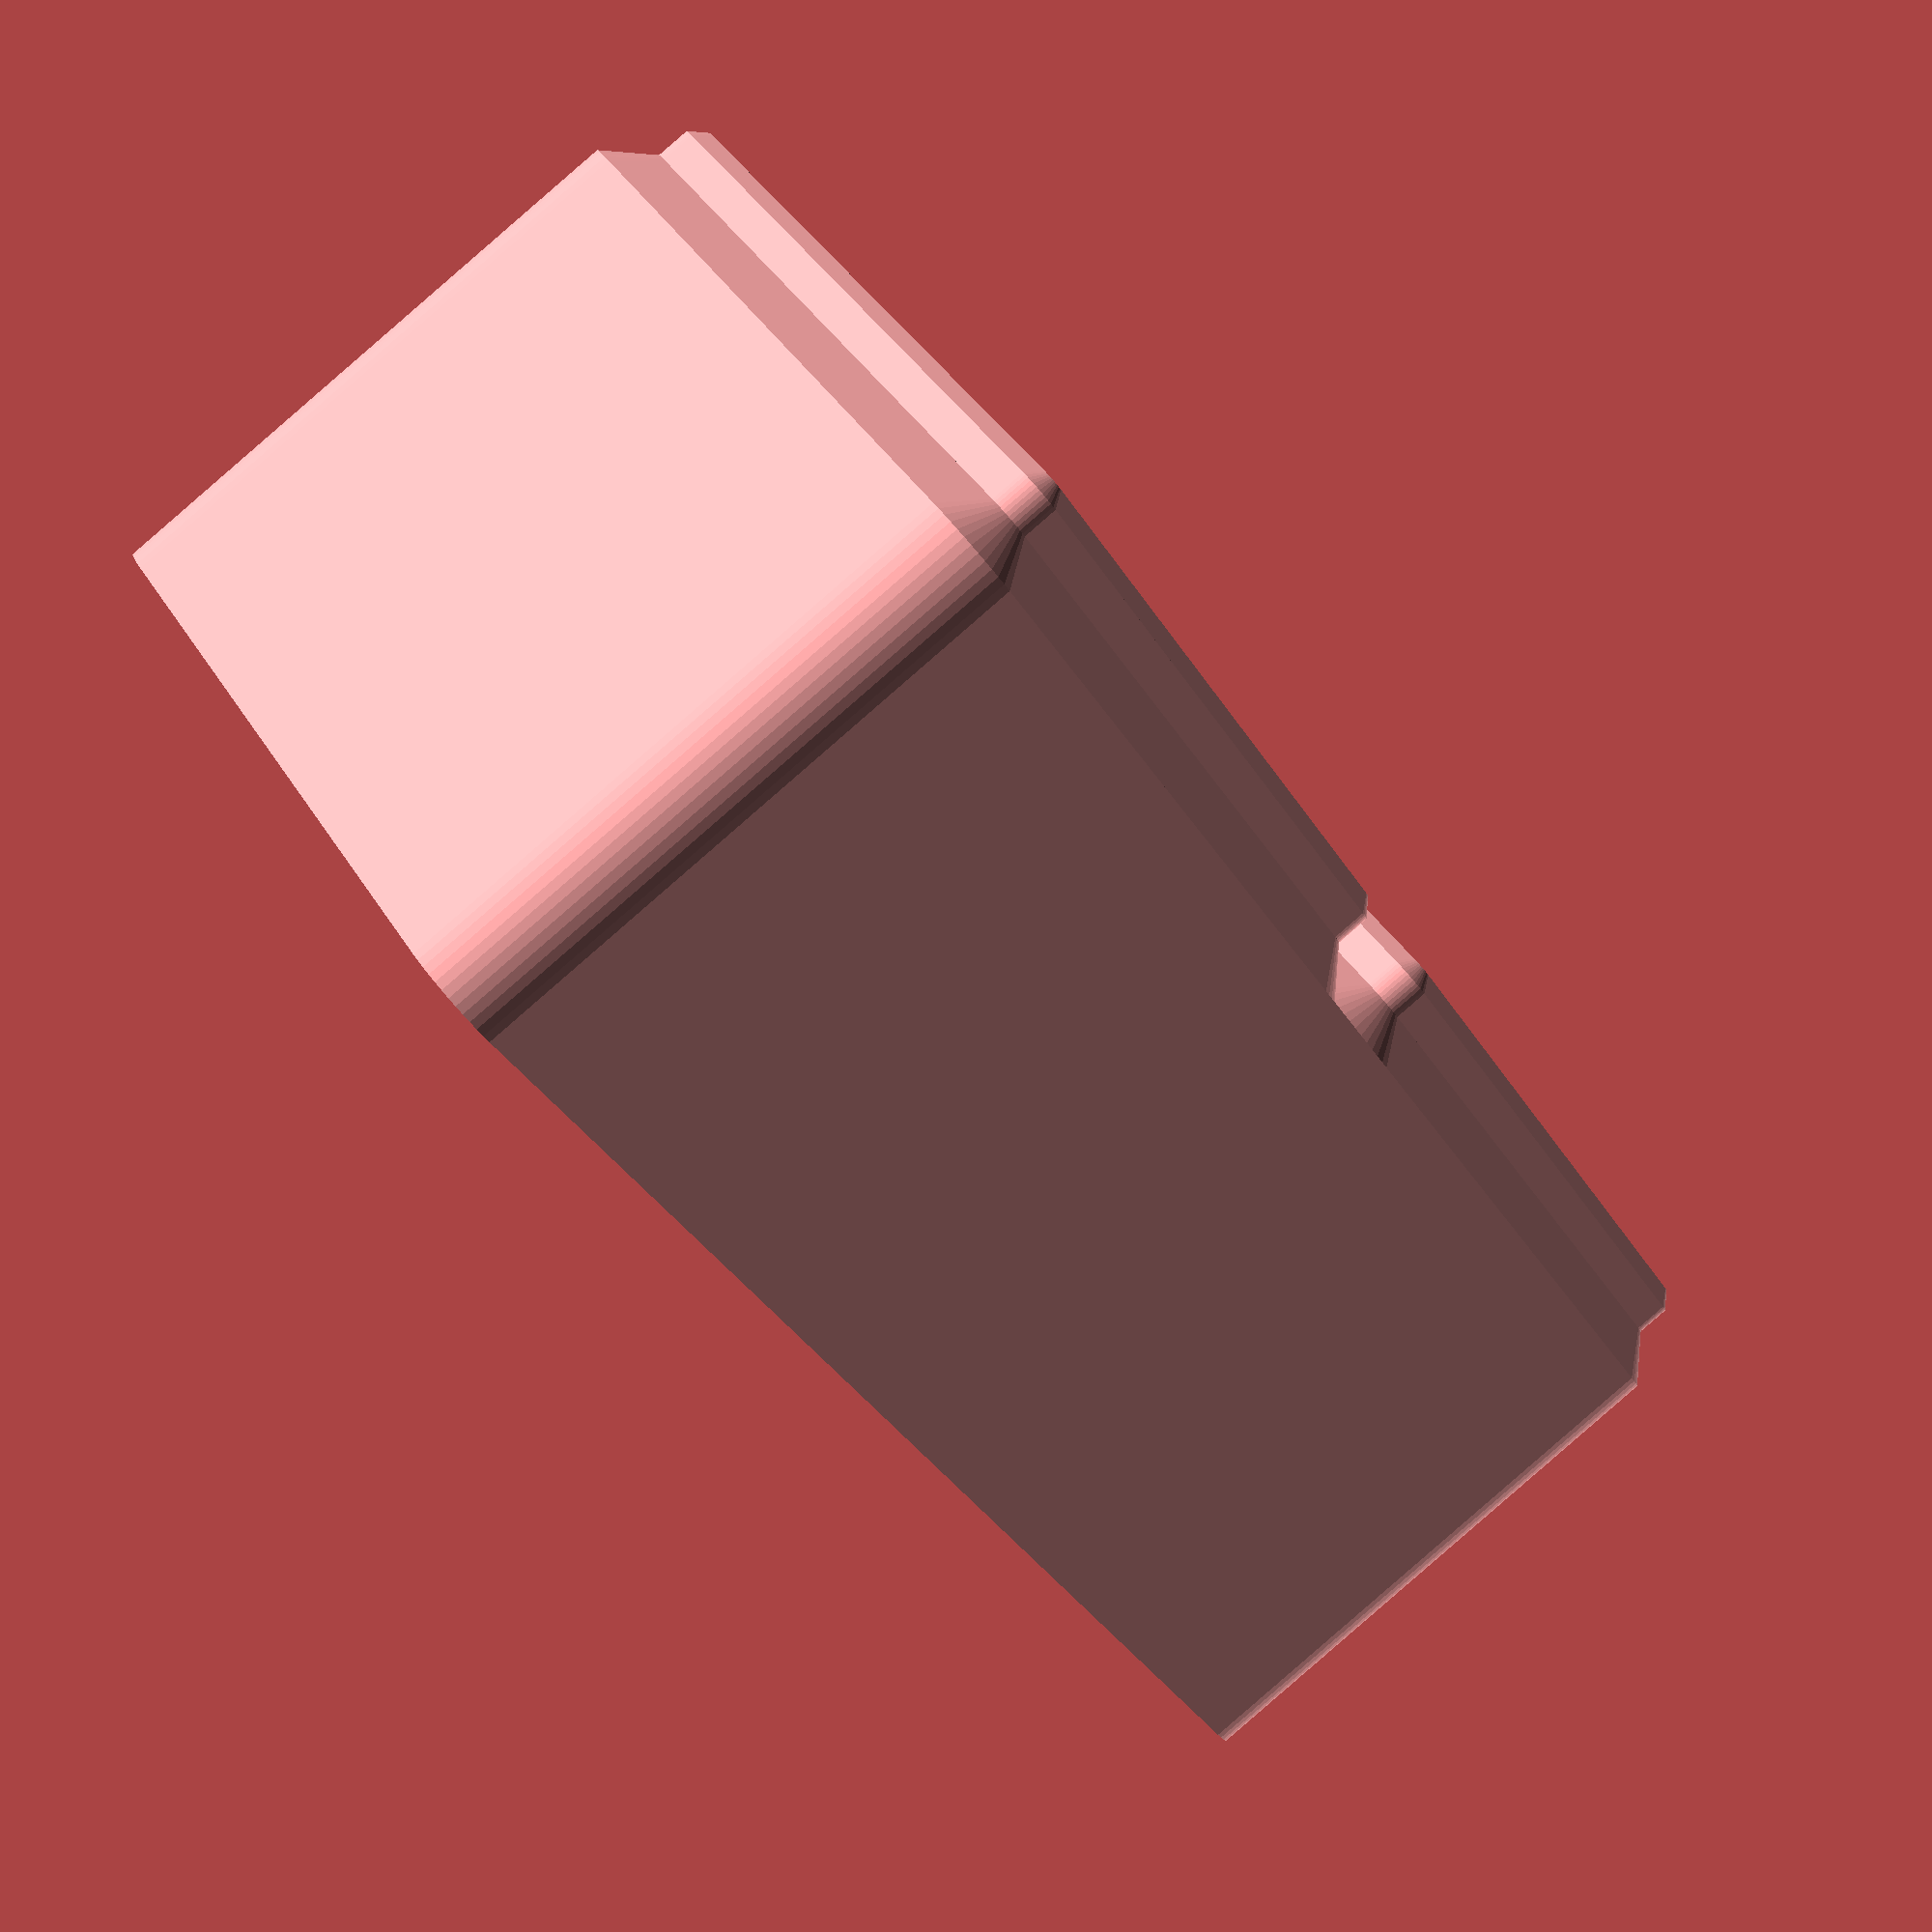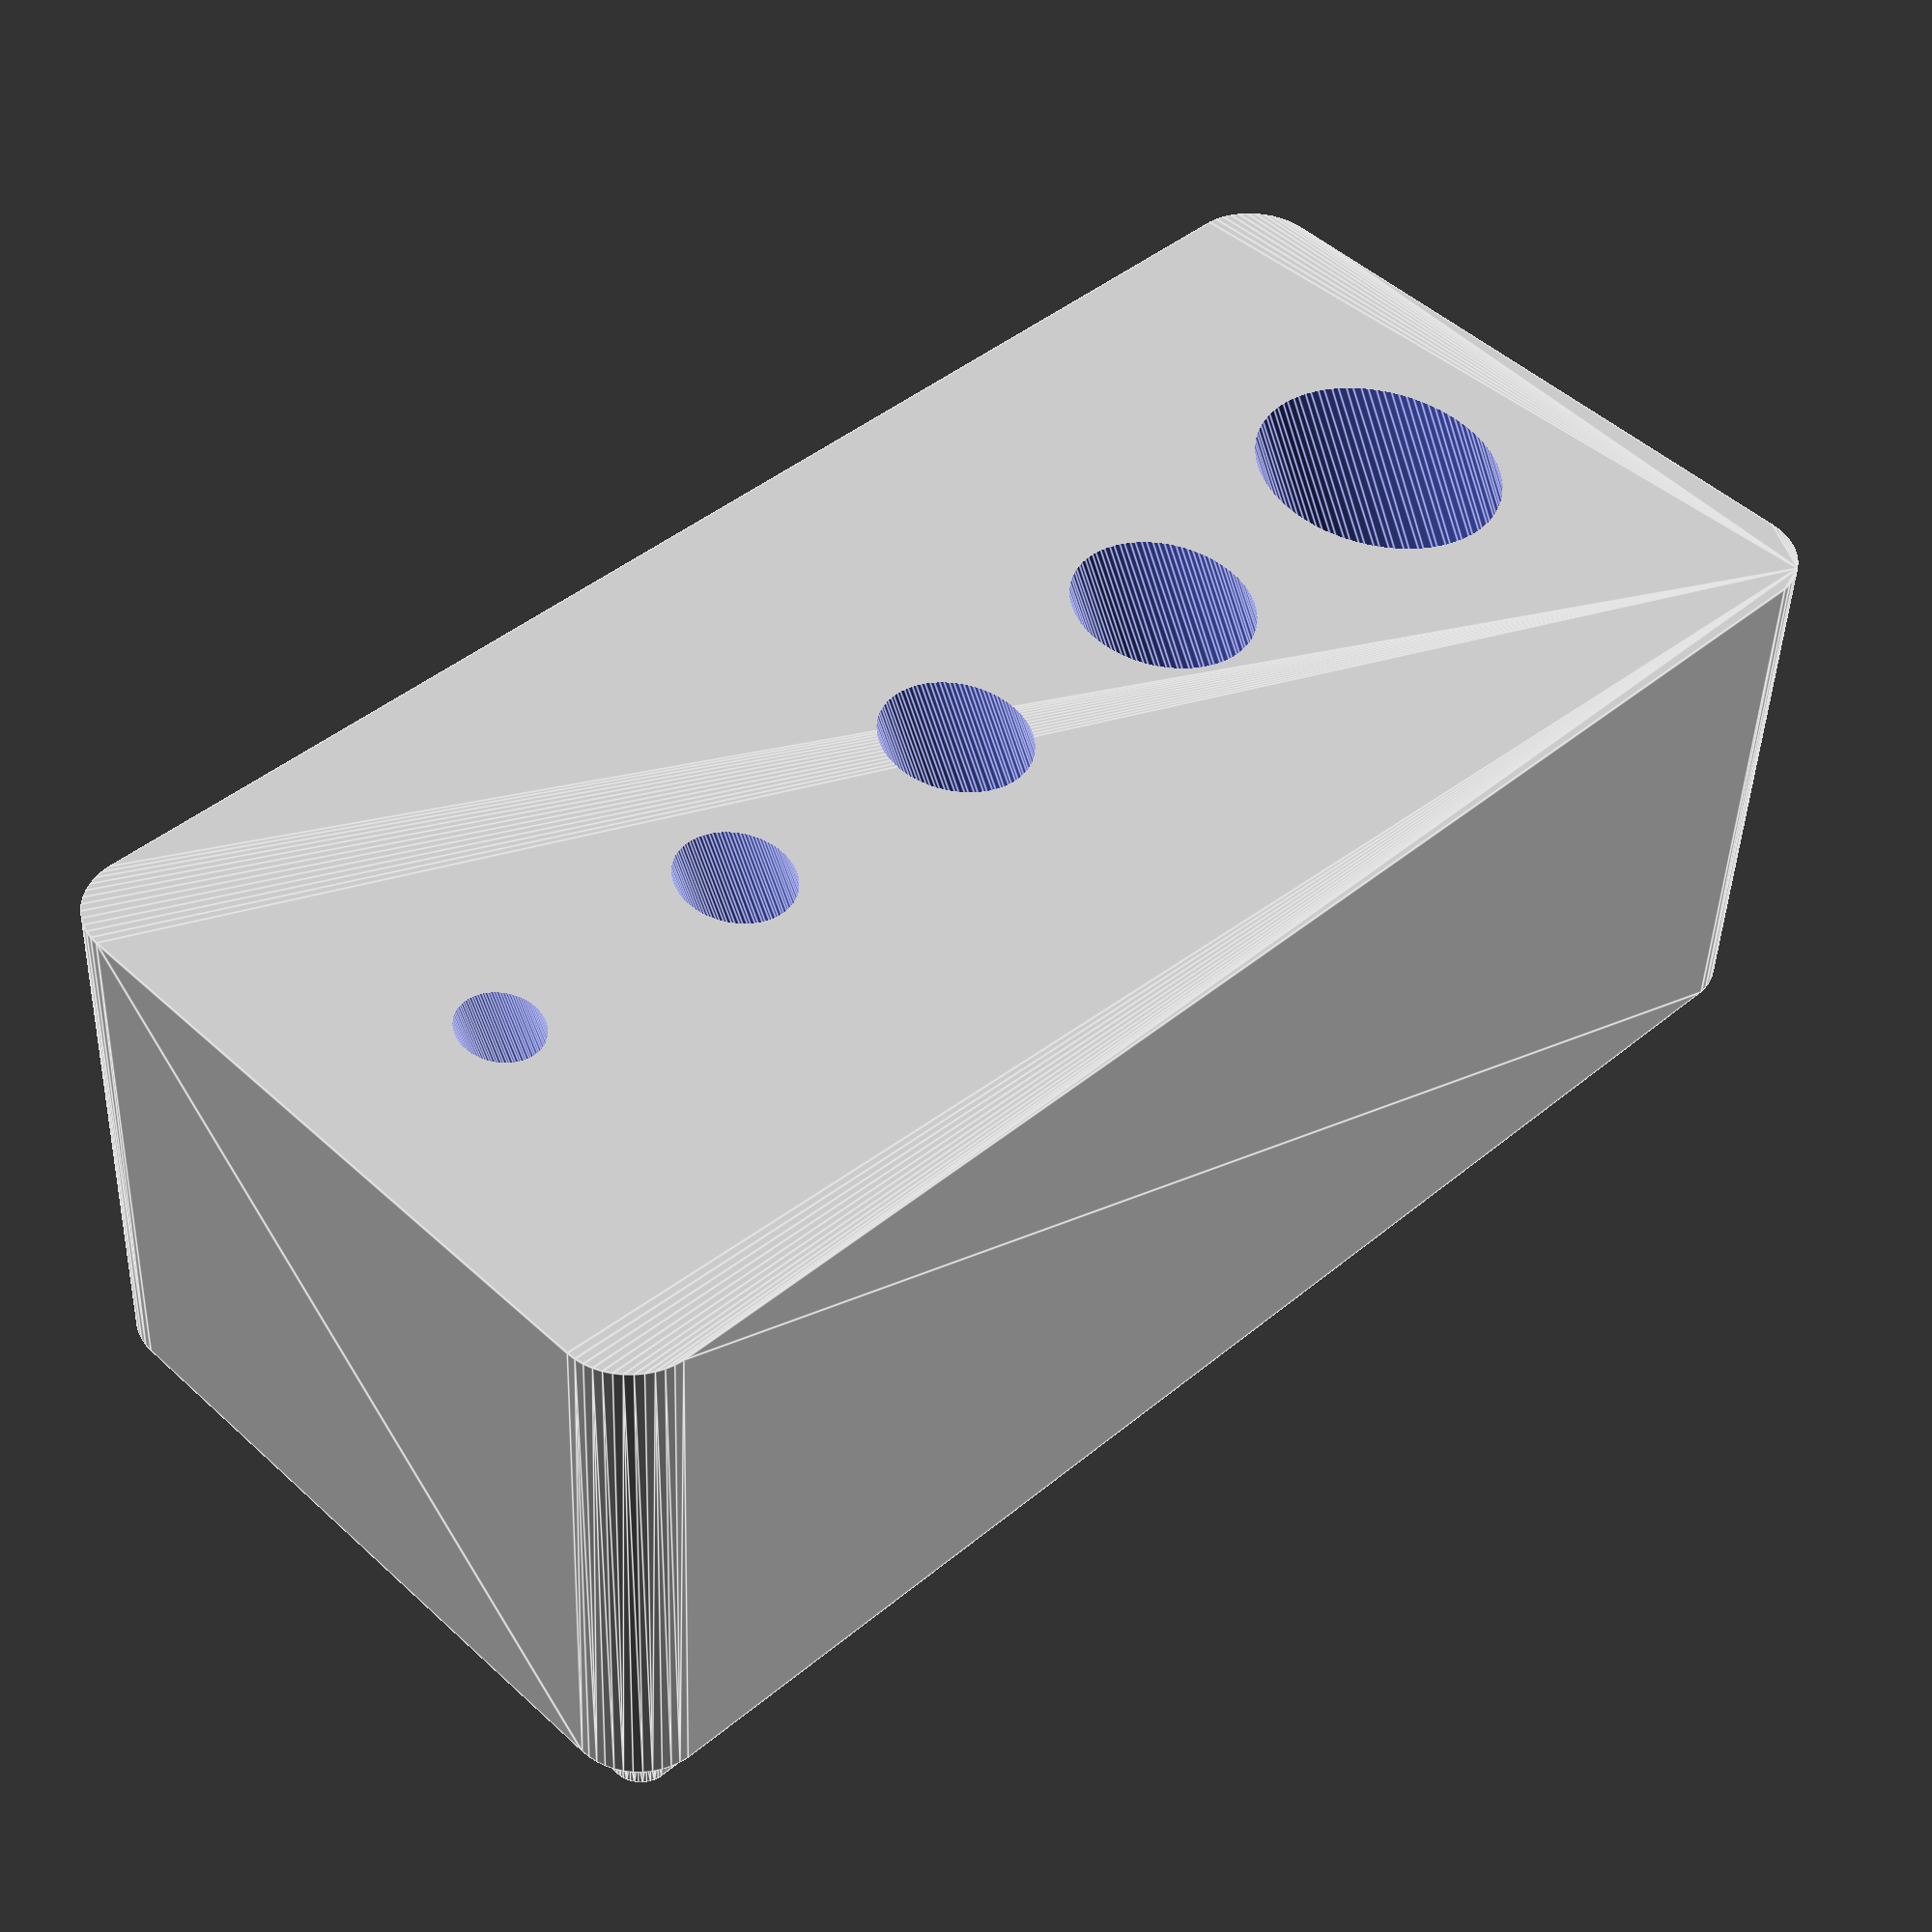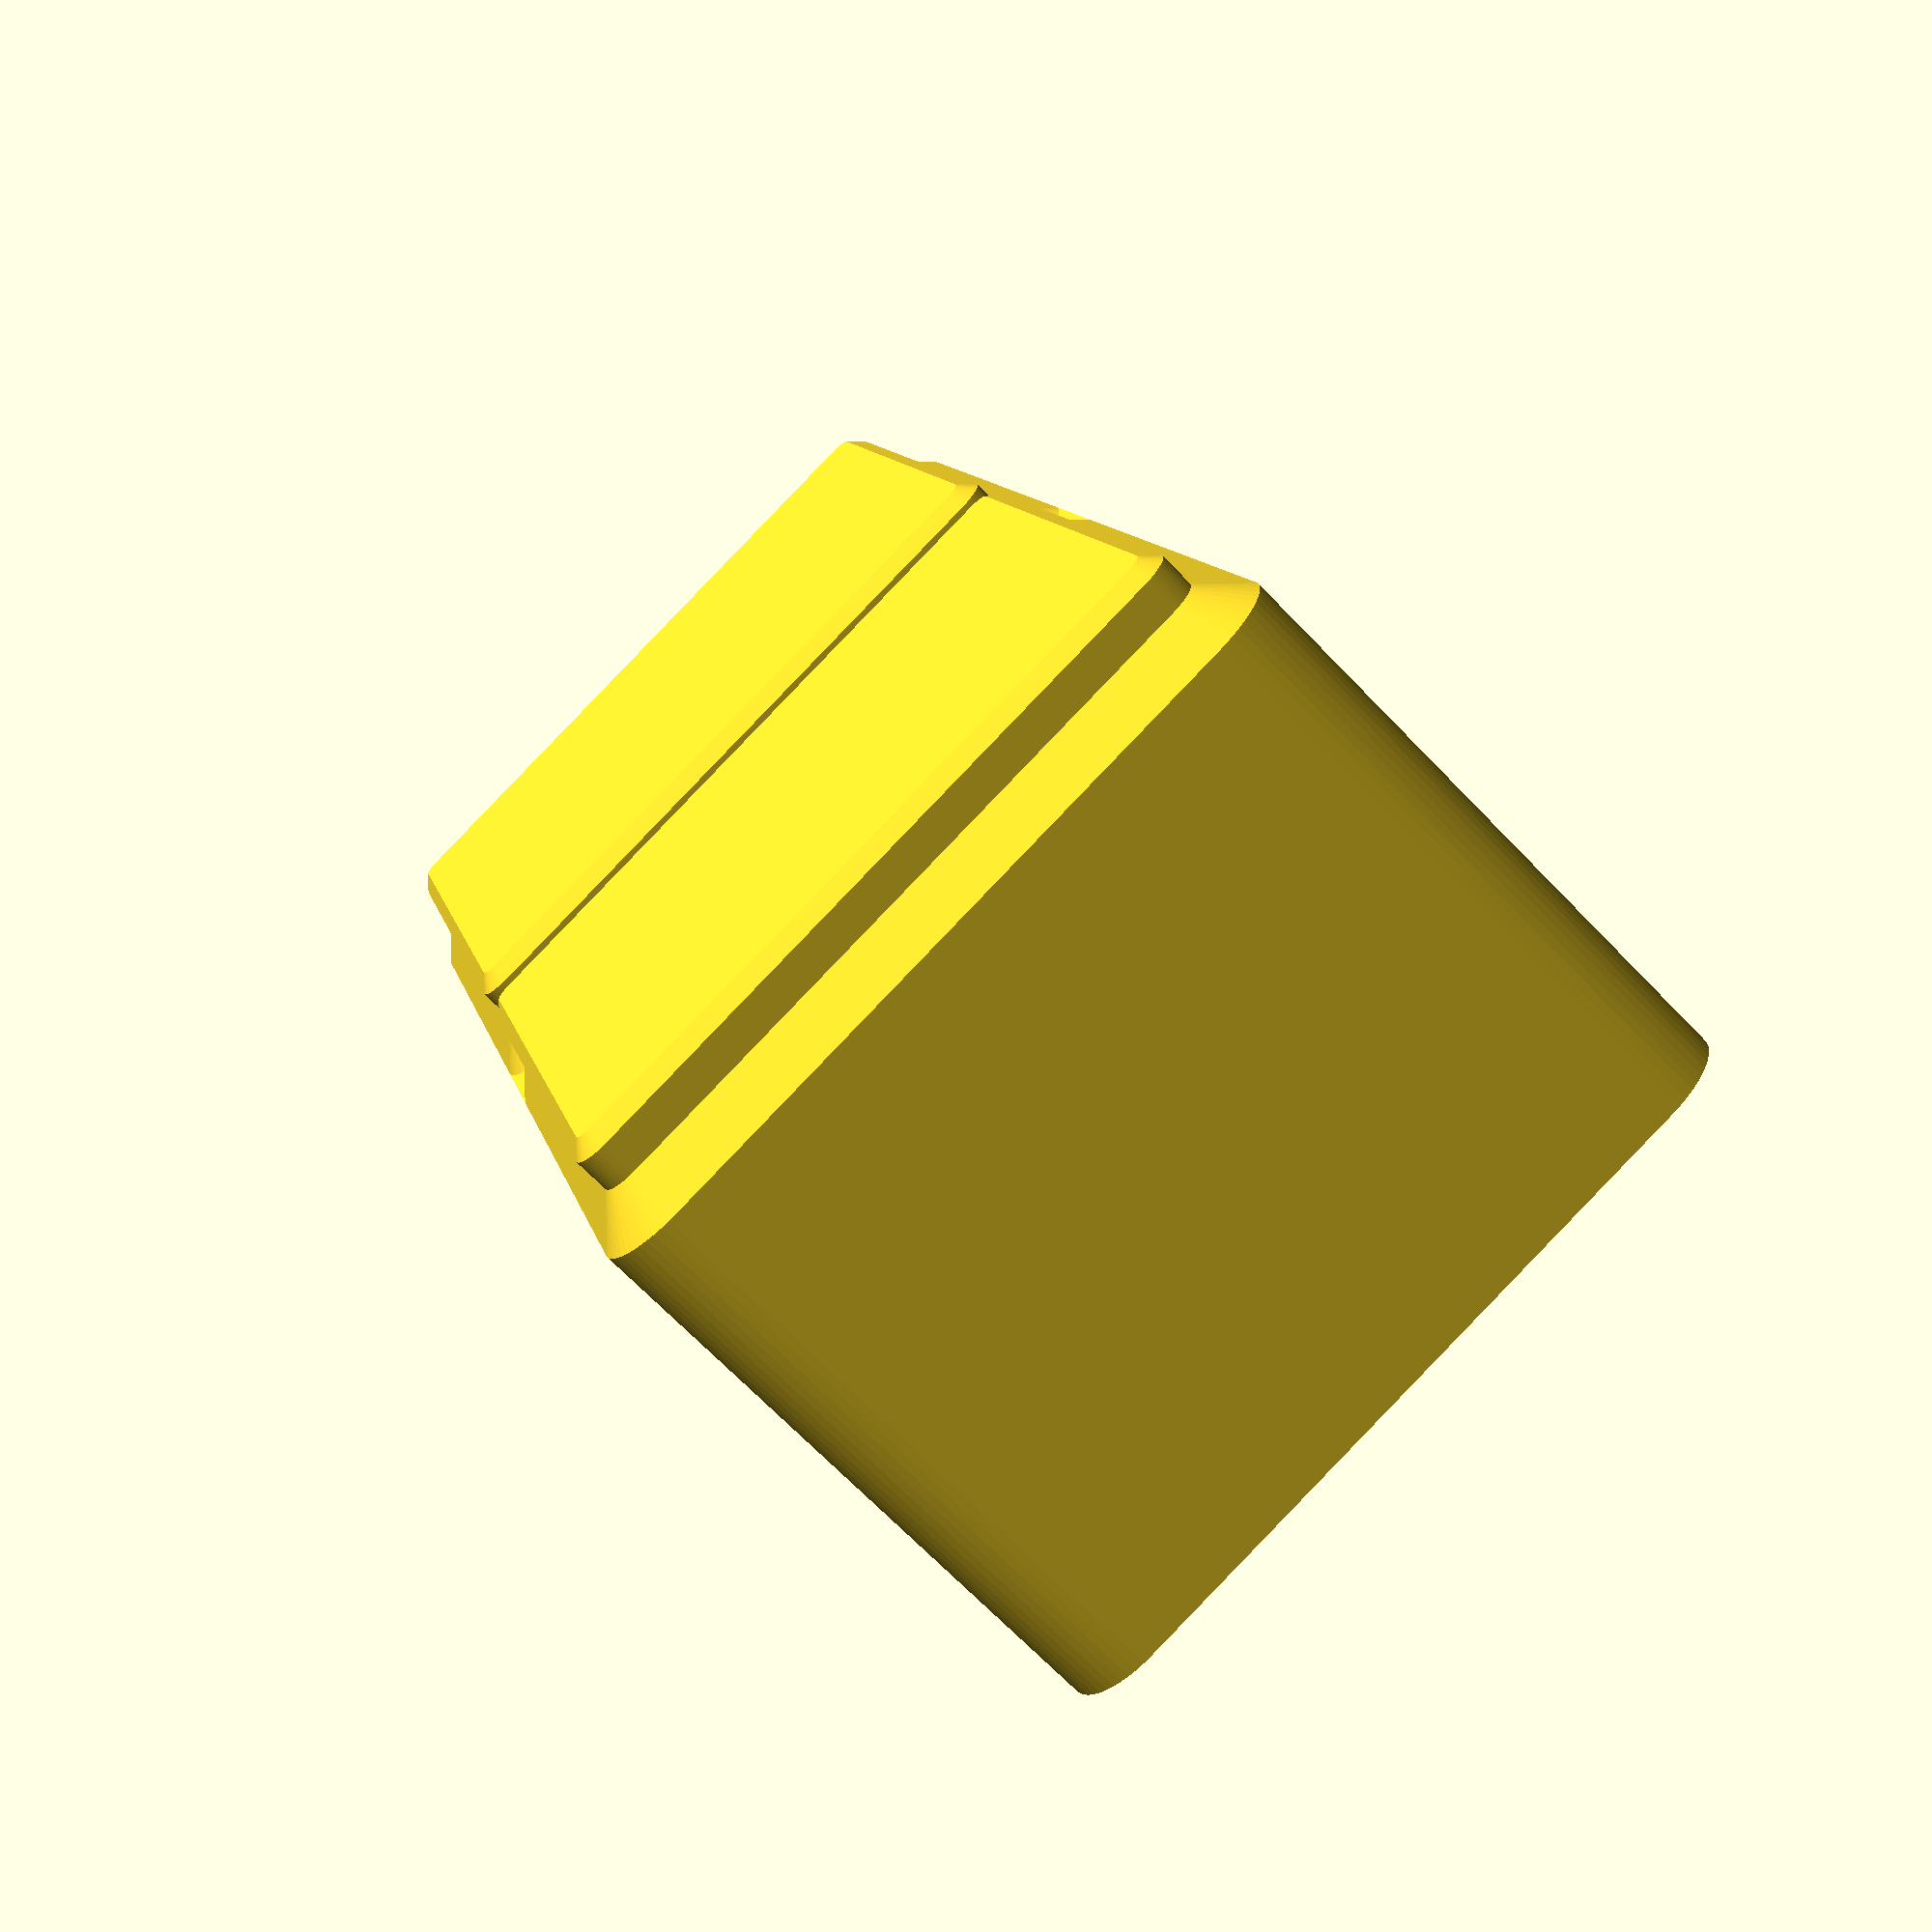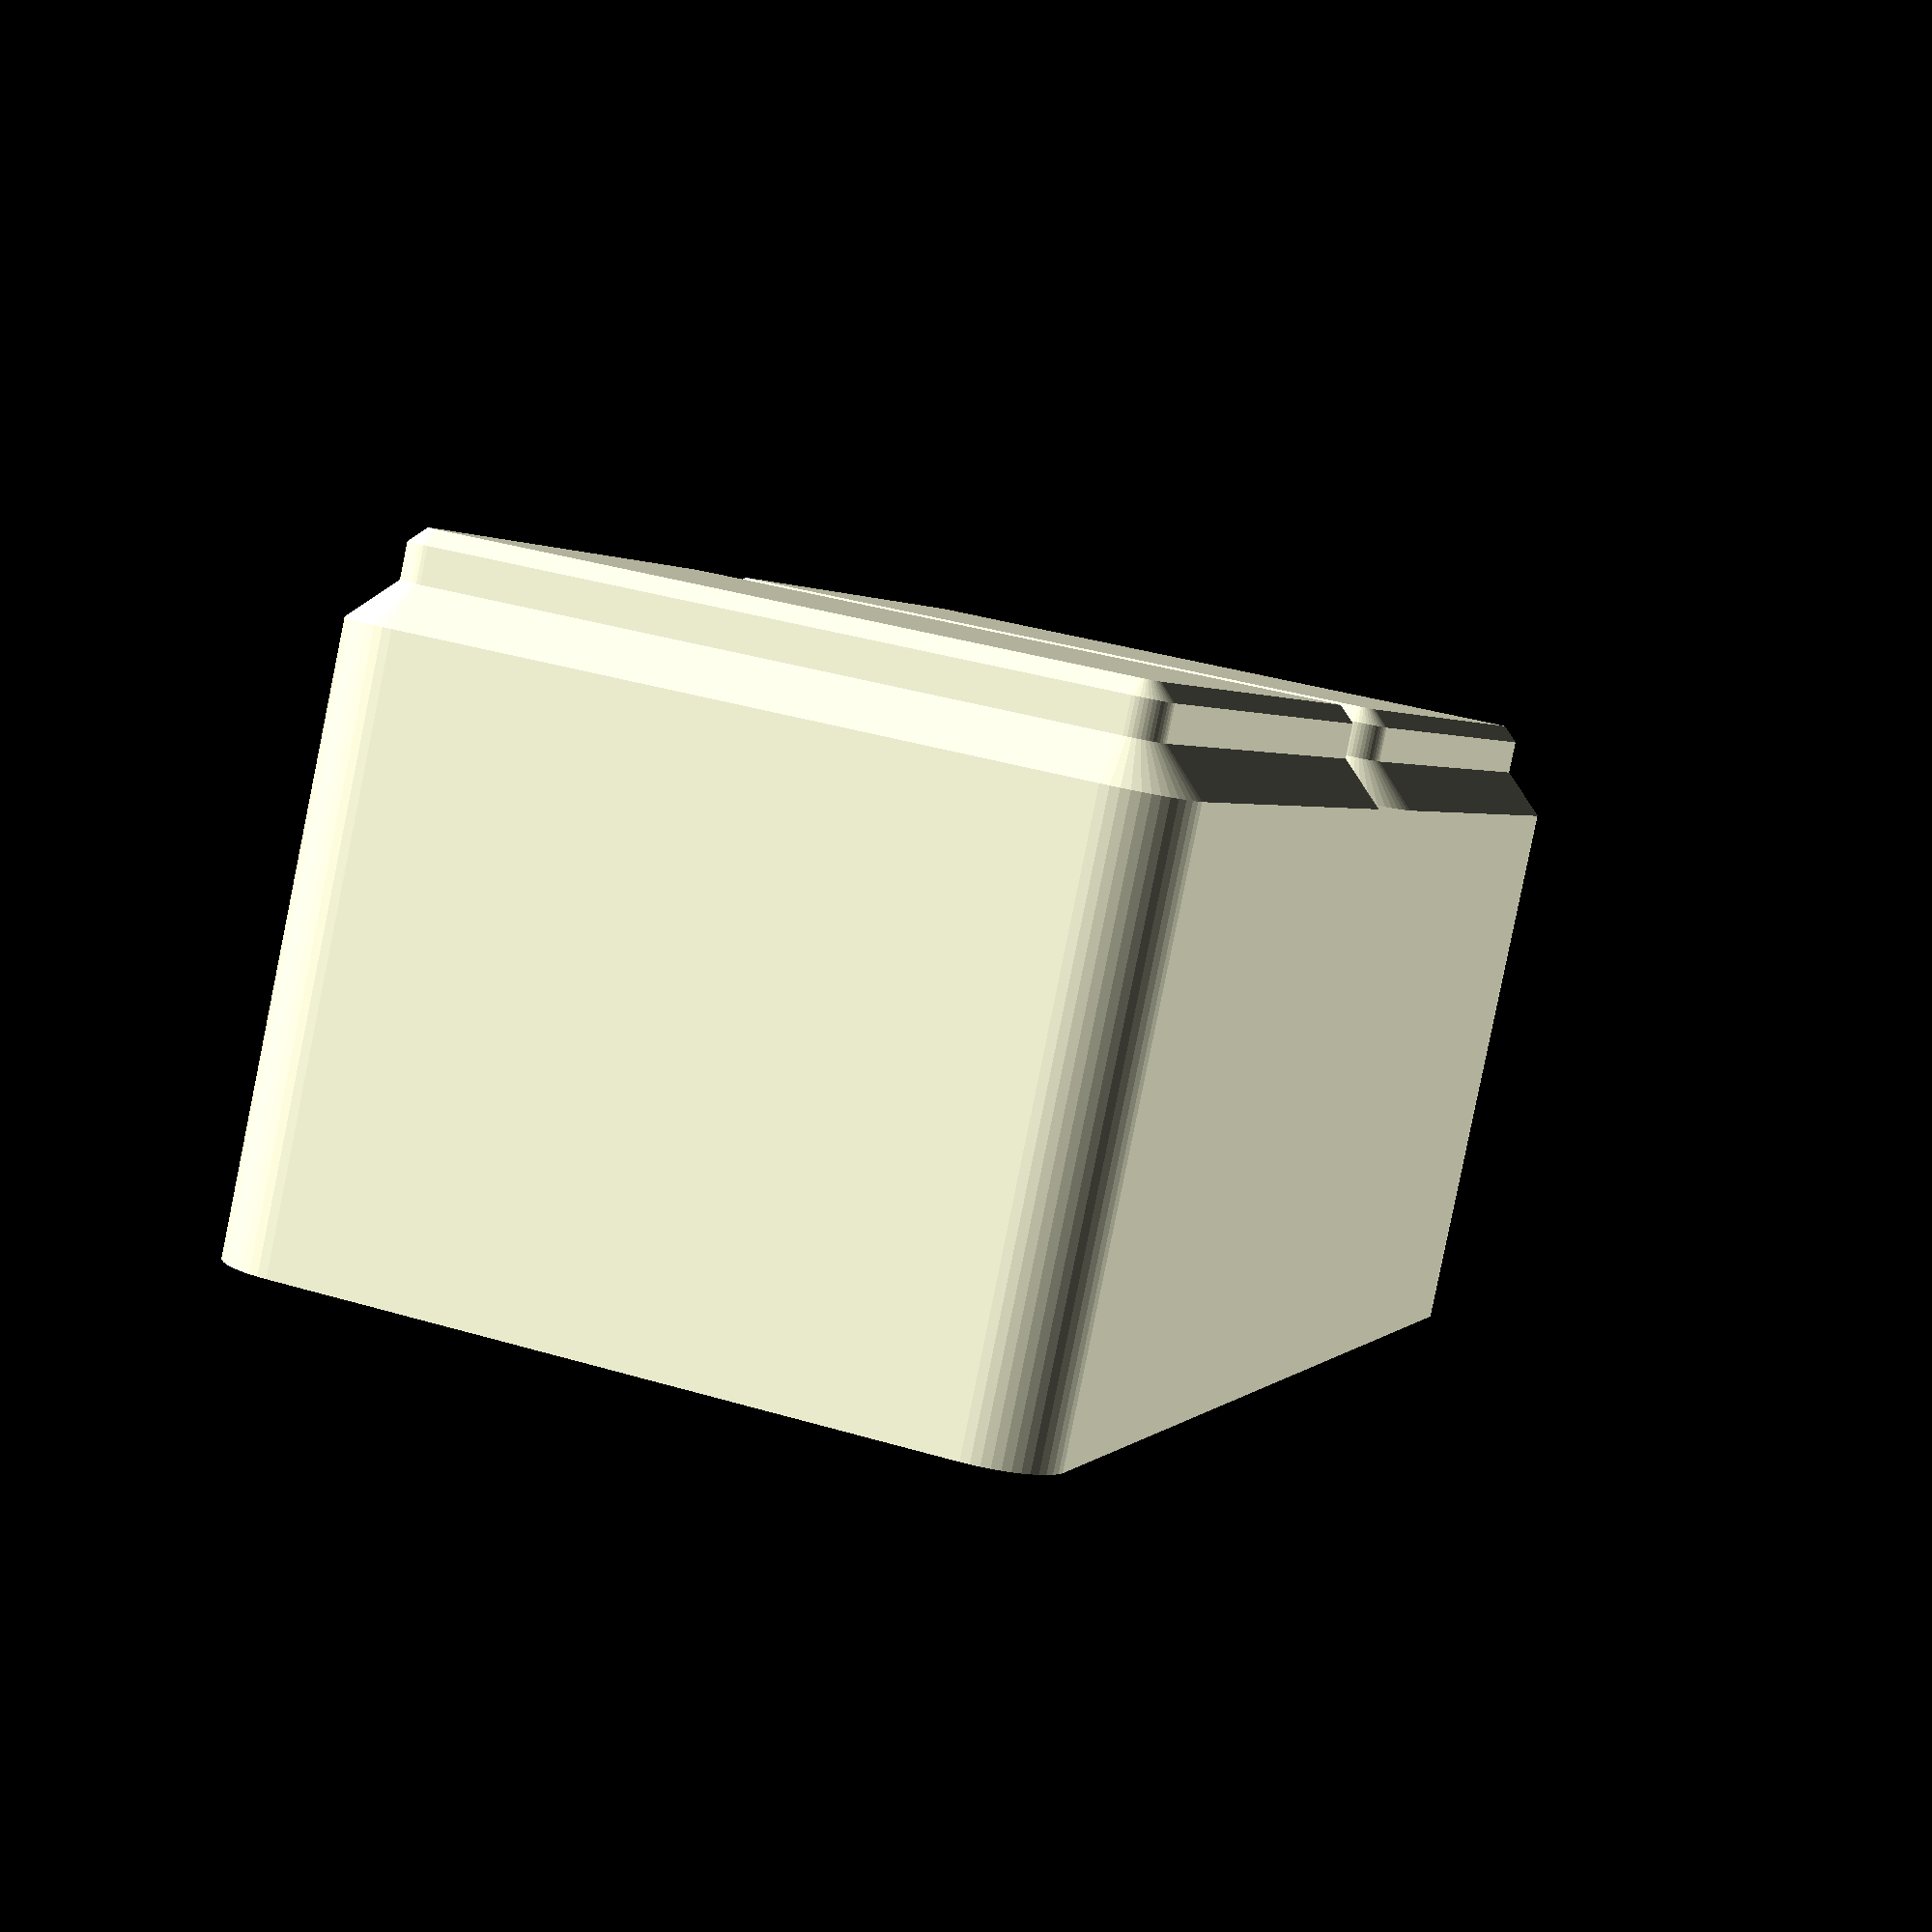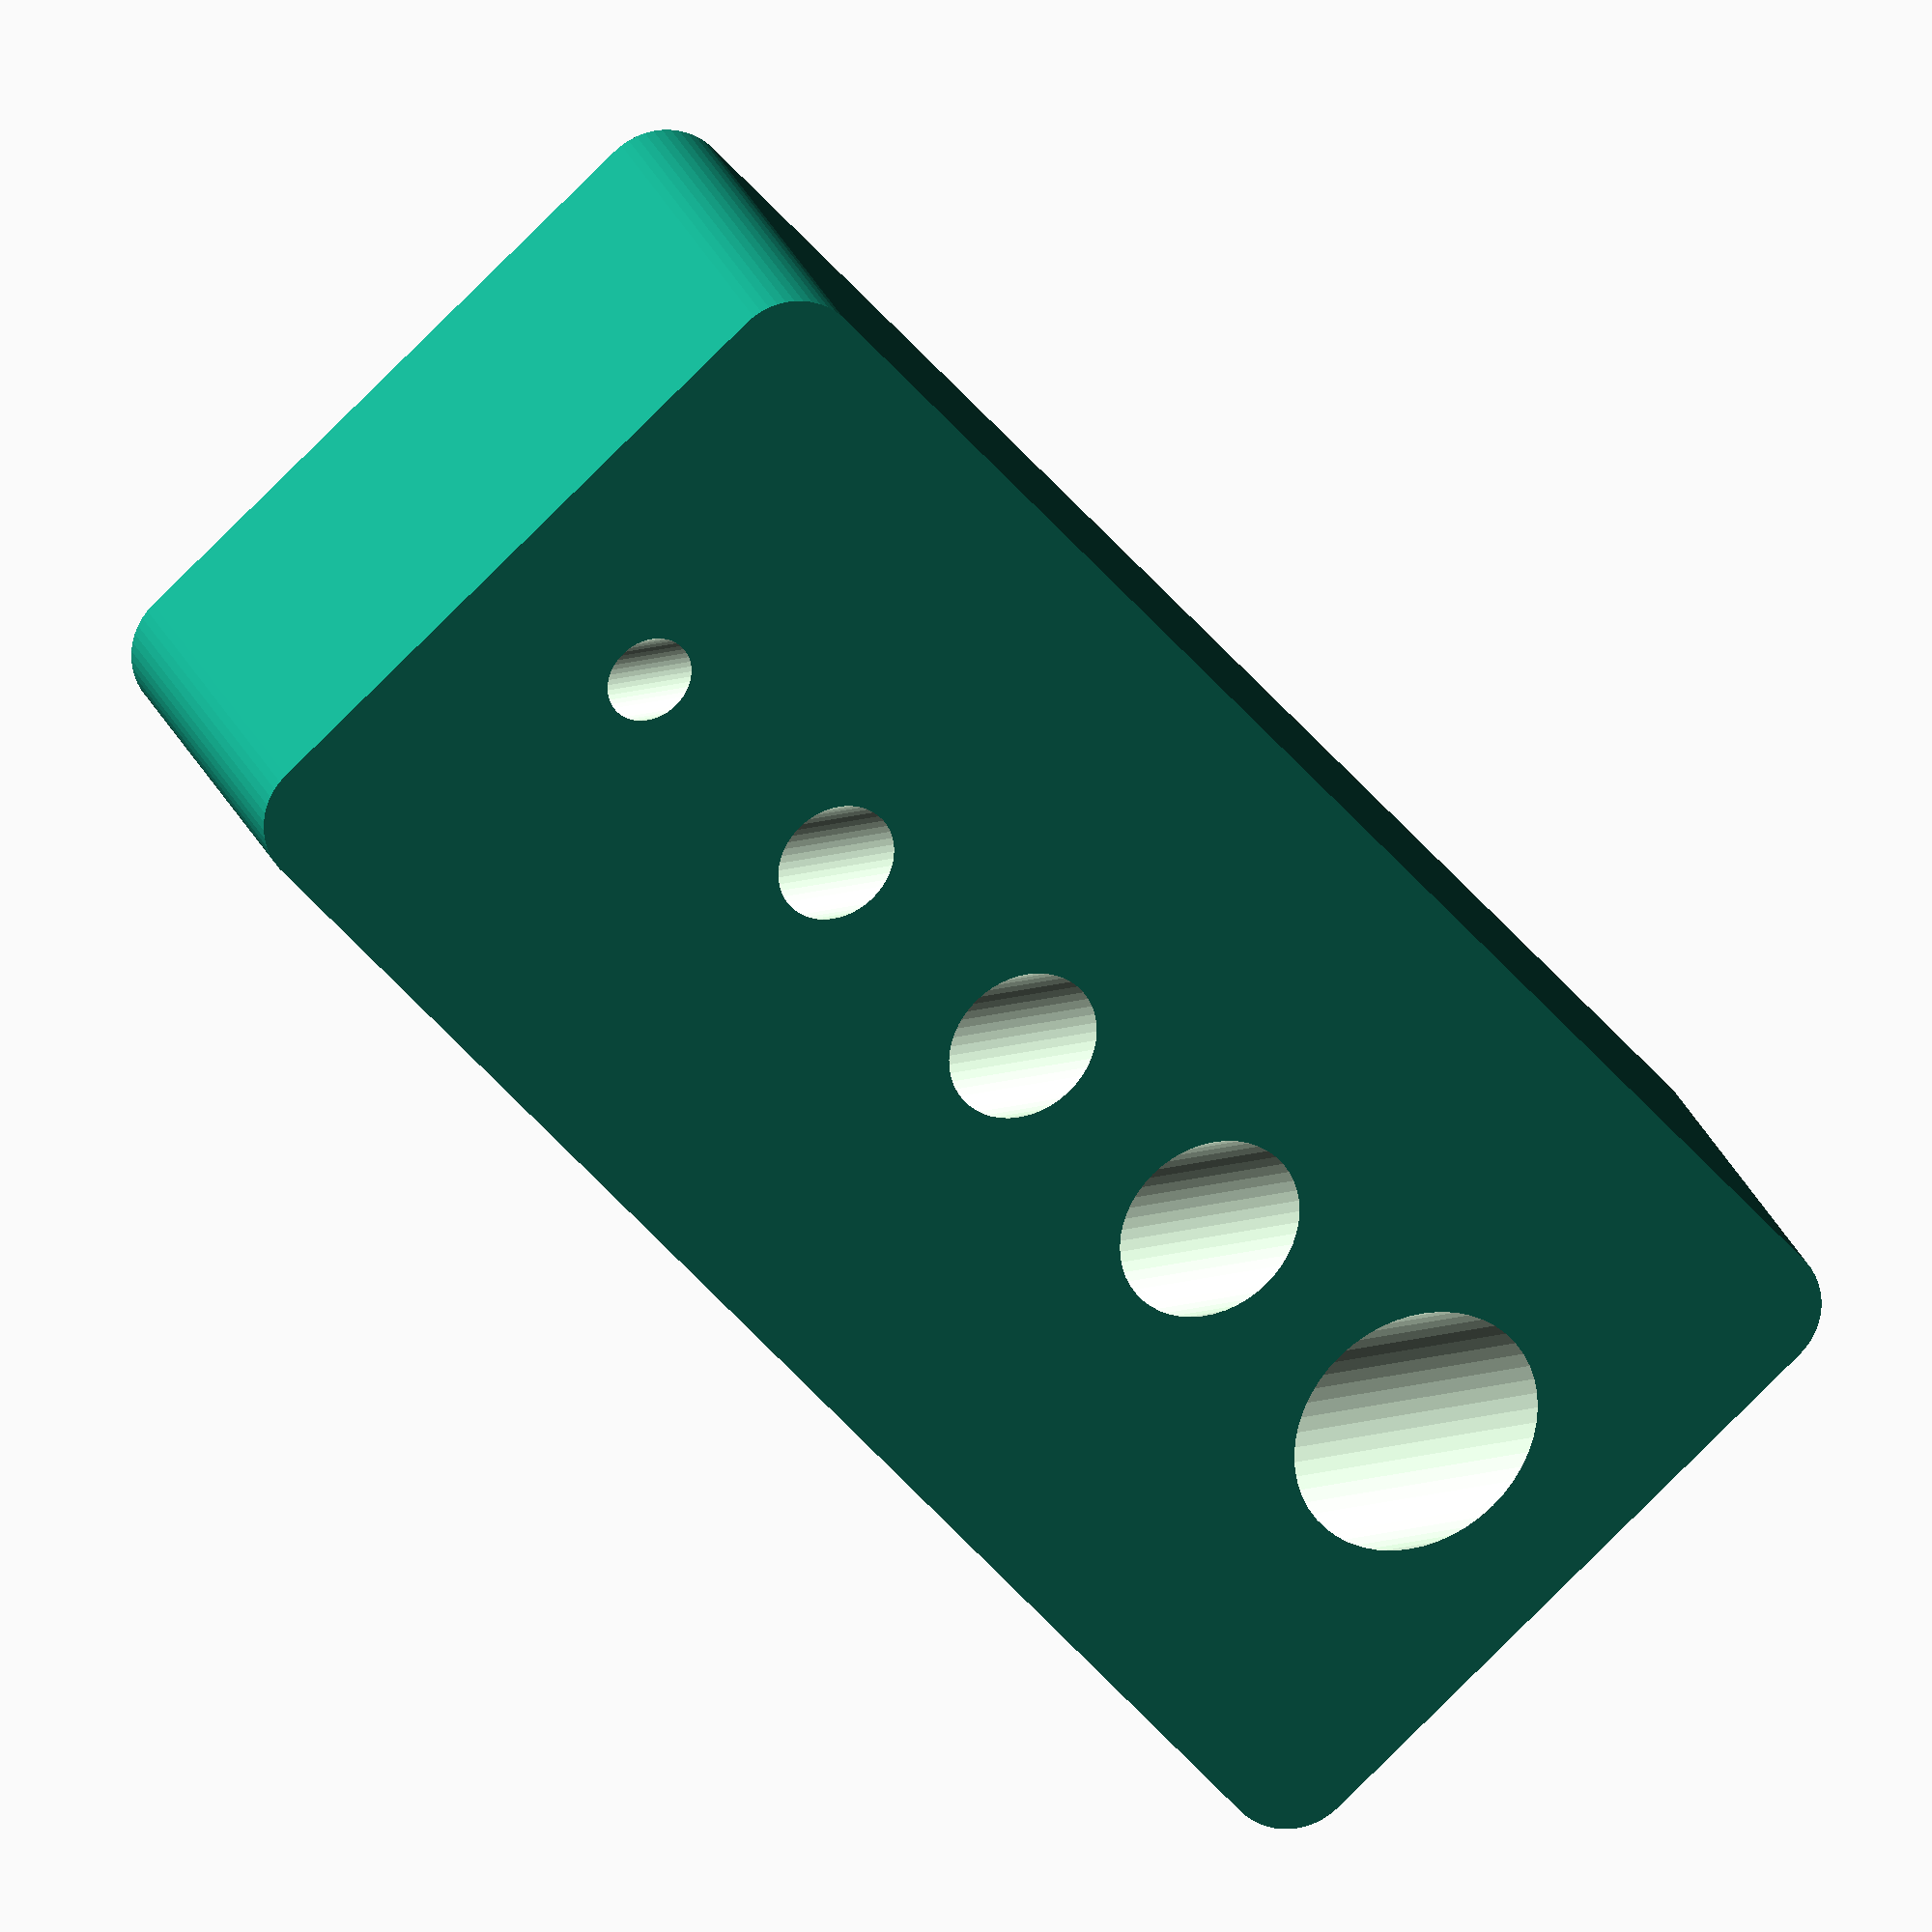
<openscad>

/* [Setup Parameters] */

$fn=50;

/* [General Settings] */

// angle at which the drills are displayed, 0 being straight up and down
display_angle = 30;

/* [Included Center Drills] */

// #00: 1/8" body diameter, 0.025" drill diameter
size_00 = false;
// #0: 1/8" body diameter, 1/32" drill diameter
size_0 = false;
// #1: 1/8" body diameter, 3/36" drill diameter
size_1 = true;
// #2: 3/16" body diameter, 5/64" drill diameter
size_2 = true;
// #3: 1/4" body diameter, 7/64" drill diameter
size_3 = true;
// #4: 5/16" body diameter, 1/8 drill diameter
size_4 = true;
// #5: 7/16" body diameter, 3/16 drill diameter
size_5 = true;
// #6: 1/2" body diameter, 7/32 drill diameter
size_6 = false;
// #7: 5/8" body diameter, 1/4 drill diameter
size_7 = false;
// #8: 3/4" body diameter, 5/16 drill diameter
size_8 = false;

module end_of_customizer_opts() {}

// Information taken from https://community.sw.siemens.com/s/question/0D54O000061xhK6SAI/center-drills
//  (A) Body diameter
//  (D) Drill Diameter
//  (C) Drill Length
//  (L) Overall Length
center_drills = [
// Size  (A)   (D)    (C)    (L)
  ["00", 1/8,  0.025, 0.030, 1 + 1/8],
  [ "0", 1/8,  1/32,  0.038, 1 + 1/8],
  [ "1", 1/8,  3/36,  3/64,  1 + 1/4],
  [ "2", 3/16, 5/64,  5/64,  1 + 7/8],
  [ "3", 1/4,  7/64,  7/64,  2      ],
  [ "4", 5/16, 1/8,   1/8,   2 + 1/8],
  [ "5", 7/16, 3/16,  3/16,  2 + 3/4],
  [ "6", 1/2,  7/32,  7/32,  3      ],
  [ "7", 5/8,  1/4,   1/4,   3 + 1/4],
  [ "8", 3/4,  5/16,  5/16,  3 + 1/2],
];

function to_millimeters(x) = x*25.4;

CENTER_DRILL_SIZE           = 0;
CENTER_DRILL_BODY_DIAMETER  = 1;
CENTER_DRILL_DIAMETER       = 2;
CENTER_DRILL_LENGTH         = 3;
CENTER_DRILL_OVERALL_LENGTH = 4;

function center_drill_lookup(size, column) =
    let ( indices = search([size], center_drills) )
    assert(len(indices)==1, "Center drill size not found in table.")
    let (
        data = center_drills[indices[0]],
        data_in_mm = [
            data[0],
            to_millimeters(data[1]),
            to_millimeters(data[2]),
            to_millimeters(data[3]),
            to_millimeters(data[4])
        ]
    )
    column ? data_in_mm[column] : data_in_mm;


module center_drill(size, clearance = 0.0) {
  body_diameter = center_drill_lookup(size, CENTER_DRILL_BODY_DIAMETER);
  drill_diameter = center_drill_lookup(size, CENTER_DRILL_DIAMETER);
  drill_length = center_drill_lookup(size, CENTER_DRILL_LENGTH);
  overall_length = center_drill_lookup(size, CENTER_DRILL_OVERALL_LENGTH);
  taper60_length = (body_diameter/2 - drill_diameter/2) / tan(30);
  taper120_length = (drill_diameter/2) / tan(60);

  rotate_extrude()
  polygon(points=[
     [ 0,                            -overall_length/2 ],
     [ drill_diameter/2 + clearance, -overall_length/2 + taper120_length ],
     [ drill_diameter/2 + clearance, -overall_length/2 + drill_length ],
     [ body_diameter/2 + clearance,  -overall_length/2 + drill_length + taper60_length ],
     [ body_diameter/2 + clearance,  +overall_length/2 - drill_length - taper60_length ],
     [ drill_diameter/2 + clearance, +overall_length/2 - drill_length ],
     [ drill_diameter/2 + clearance, +overall_length/2 - taper120_length ],
     [ 0,                            +overall_length/2 ],
  ]);
}

module gridfinity_base(gridx, gridy, gridz) {
    x_center_offset = (gridx * 42 - 0.5)/2.0 - 3.75;
    y_center_offset = (gridy * 42 - 0.5)/2.0 - 3.75;
    full_width_height = gridz * 7 - 2.15 - 1.8 - 0.8;

    module bottom_cell_layer(height, bottom_radius, top_radius) {
        radius_offset = 41.5/2.0 - 3.75;
        hull()
        for (x = [-radius_offset, +radius_offset]) {
            for (y = [-radius_offset, +radius_offset]) {
                translate([x,y])
                    cylinder(h=height, r1=bottom_radius, r2=top_radius);
            }
        }
    }

    module single_bottom_cell() {
        translate([+42.0/2.0, 42.0/2.0, 0.0])
            bottom_cell_layer(height = 0.8,  bottom_radius=0.8, top_radius=1.6);
        translate([+42.0/2.0, 42.0/2.0, 0.8])
            bottom_cell_layer(height = 1.8,  bottom_radius=1.6, top_radius=1.6);
        translate([+42.0/2.0, 42.0/2.0, 2.6])
            bottom_cell_layer(height = 2.15, bottom_radius=1.6, top_radius=3.75);
    }

    for (x = [0:gridx-1]) {
        for (y = [0:gridy-1]) {
            translate([x*42.0, y*42.0, 0])
                single_bottom_cell();
        }
    }

    hull()
    for (x = [4.0, gridx * 42.0 - 4.0]) {
        for (y = [4.0, gridy * 42.0 - 4.0]) {
            translate([x,y, 4.75])
                cylinder(h=full_width_height, r=3.75);
        }
    }
}

module center_drill_bin(drill_sizes, display_angle=30.0) {
    minimum_width_used = 8.0;
    function drill_width_needed(i) =
        max(
            center_drill_lookup(drill_sizes[i], CENTER_DRILL_BODY_DIAMETER),
            minimum_width_used
        );
    function drill_width_left_of(i) =
        i <= 0 ?
        0.0 :
        drill_width_needed(i-1) + drill_width_left_of(i-1);
    total_drill_width_needed = drill_width_left_of(len(drill_sizes));
    function maximum_drill_length(i=0) =
        i >= len(drill_sizes) ?
        0.0 :
        max(
            center_drill_lookup(drill_sizes[i], CENTER_DRILL_OVERALL_LENGTH),
            maximum_drill_length(i+1)
        );
    total_drill_length_needed = maximum_drill_length();

    gridx = ceil(total_drill_width_needed/42.0);
    gridy = ceil((sin(display_angle) * total_drill_length_needed)/42.0);
    actual_width = gridx*42.0;
    actual_y = gridy*42.0;
    spacing = (actual_width - total_drill_width_needed) / (len(drill_sizes) + 1);
    function offset_of_drill(i) =
        actual_width - spacing - (drill_width_left_of(i) + drill_width_needed(i)/2.0 + spacing * i);

    gridz = ceil(cos(display_angle) * total_drill_length_needed / 2.0 / 7.0);

    echo("Seleted ", gridx, "x", gridy, " grid, height is ", gridz);

    difference() {
       gridfinity_base(gridx, gridy, gridz);
       for (i = [0:len(drill_sizes)-1]) {
           translate([offset_of_drill(i), actual_y/2.0, gridz*7])
           rotate([display_angle,0,0])
           center_drill(drill_sizes[i], clearance=0.5);
       }
    }
}

drill_sizes = concat(
  (size_00 ? ["00"] : []),
  (size_0  ? ["0"]  : []),
  (size_1  ? ["1"]  : []),
  (size_2  ? ["2"]  : []),
  (size_3  ? ["3"]  : []),
  (size_4  ? ["4"]  : []),
  (size_5  ? ["5"]  : []),
  (size_6  ? ["6"]  : []),
  (size_7  ? ["7"]  : []),
  (size_8  ? ["8"]  : [])
  );

center_drill_bin(drill_sizes = drill_sizes, display_angle = display_angle);

</openscad>
<views>
elev=268.9 azim=225.8 roll=49.1 proj=p view=wireframe
elev=224.1 azim=315.9 roll=182.0 proj=p view=edges
elev=69.1 azim=105.5 roll=223.9 proj=p view=wireframe
elev=265.0 azim=72.0 roll=11.5 proj=p view=solid
elev=342.2 azim=227.1 roll=346.7 proj=o view=solid
</views>
